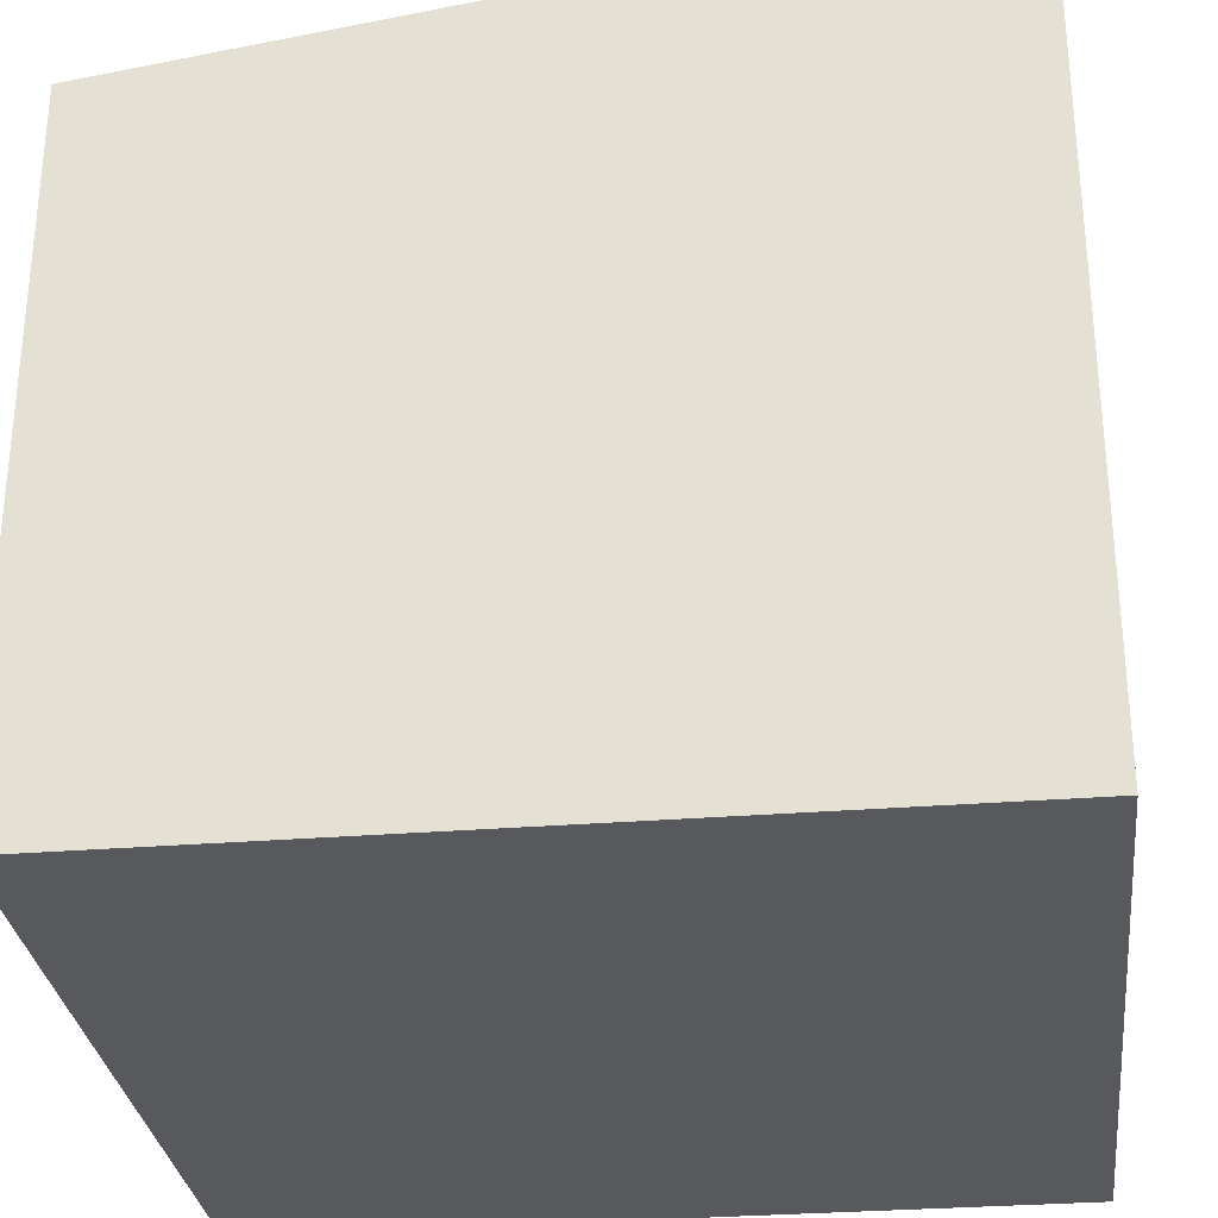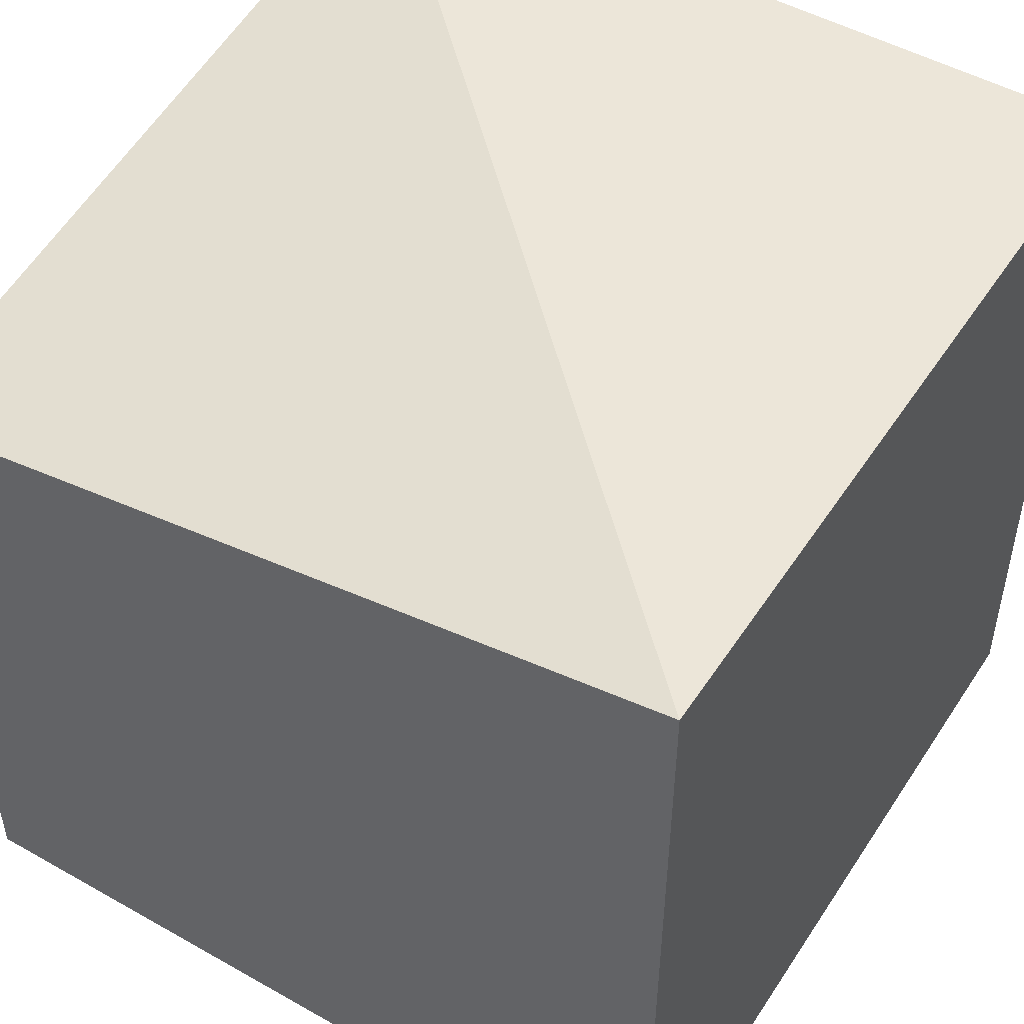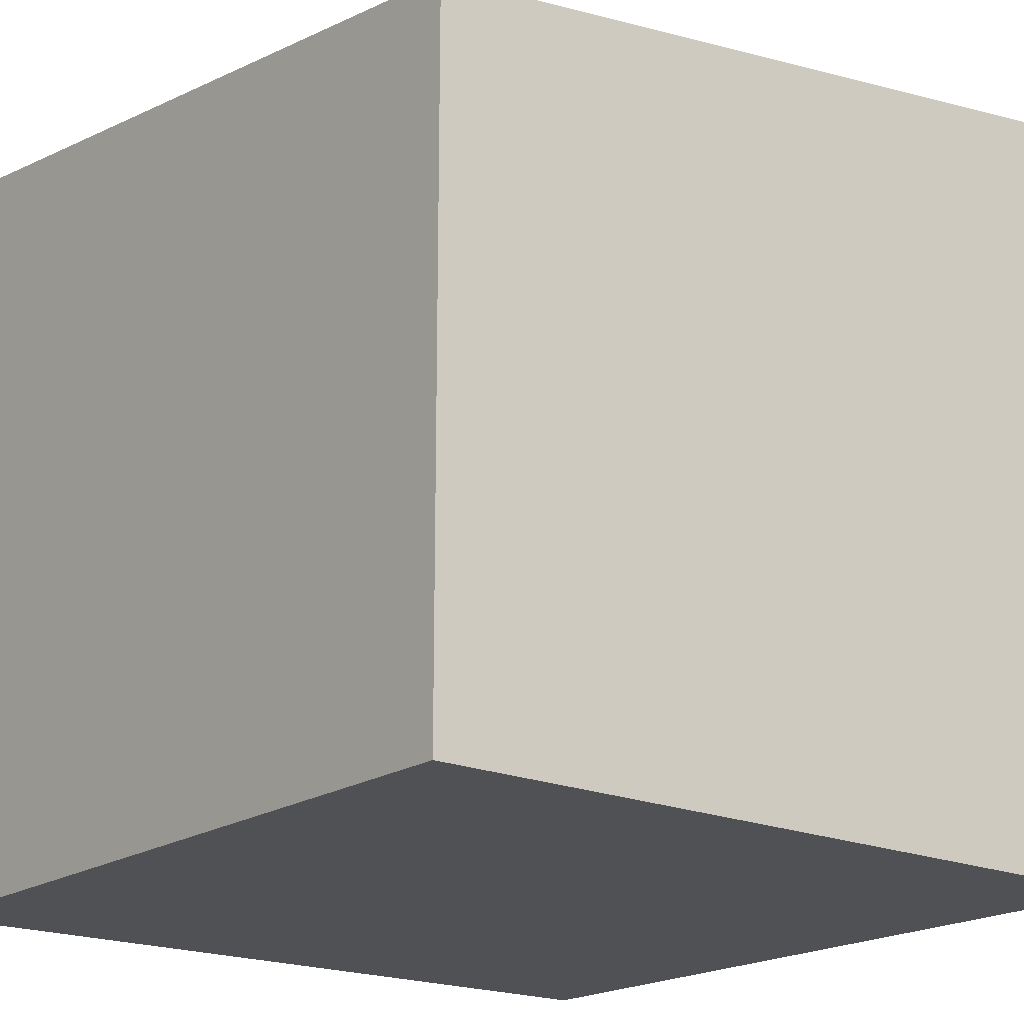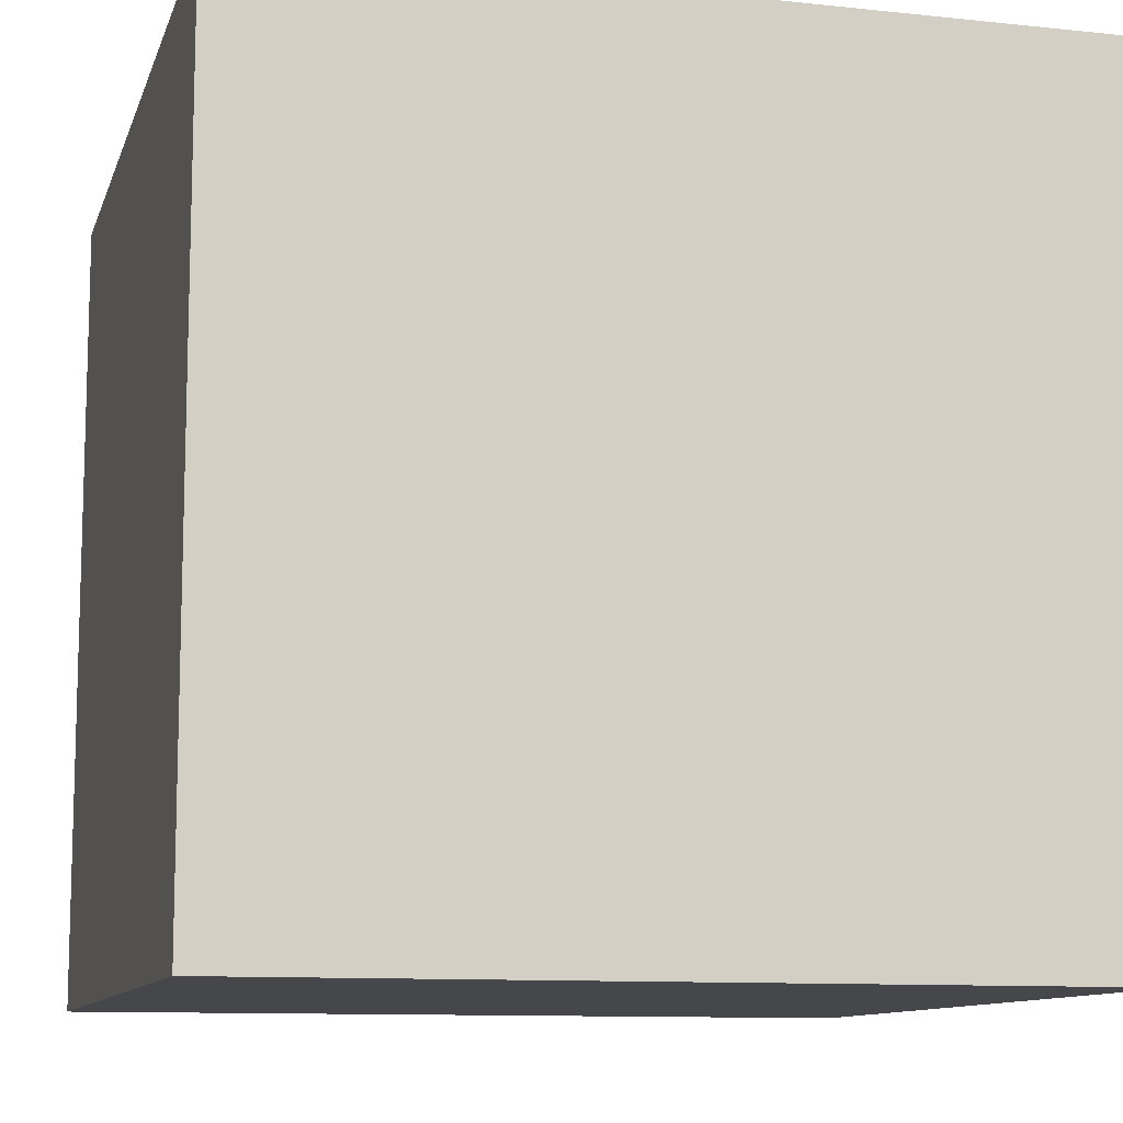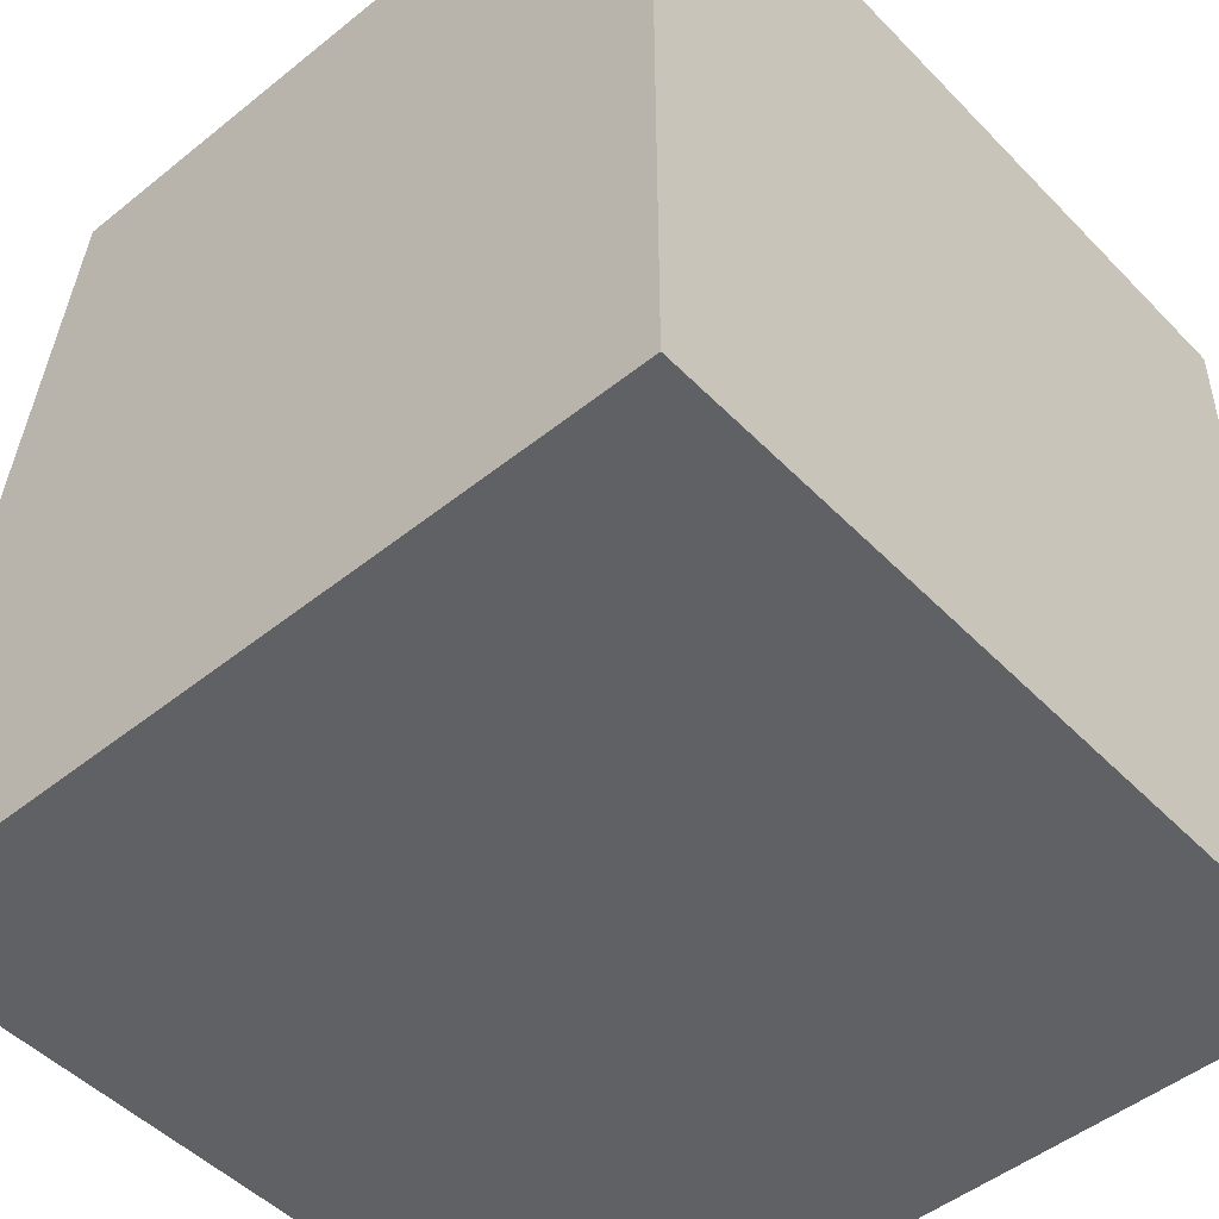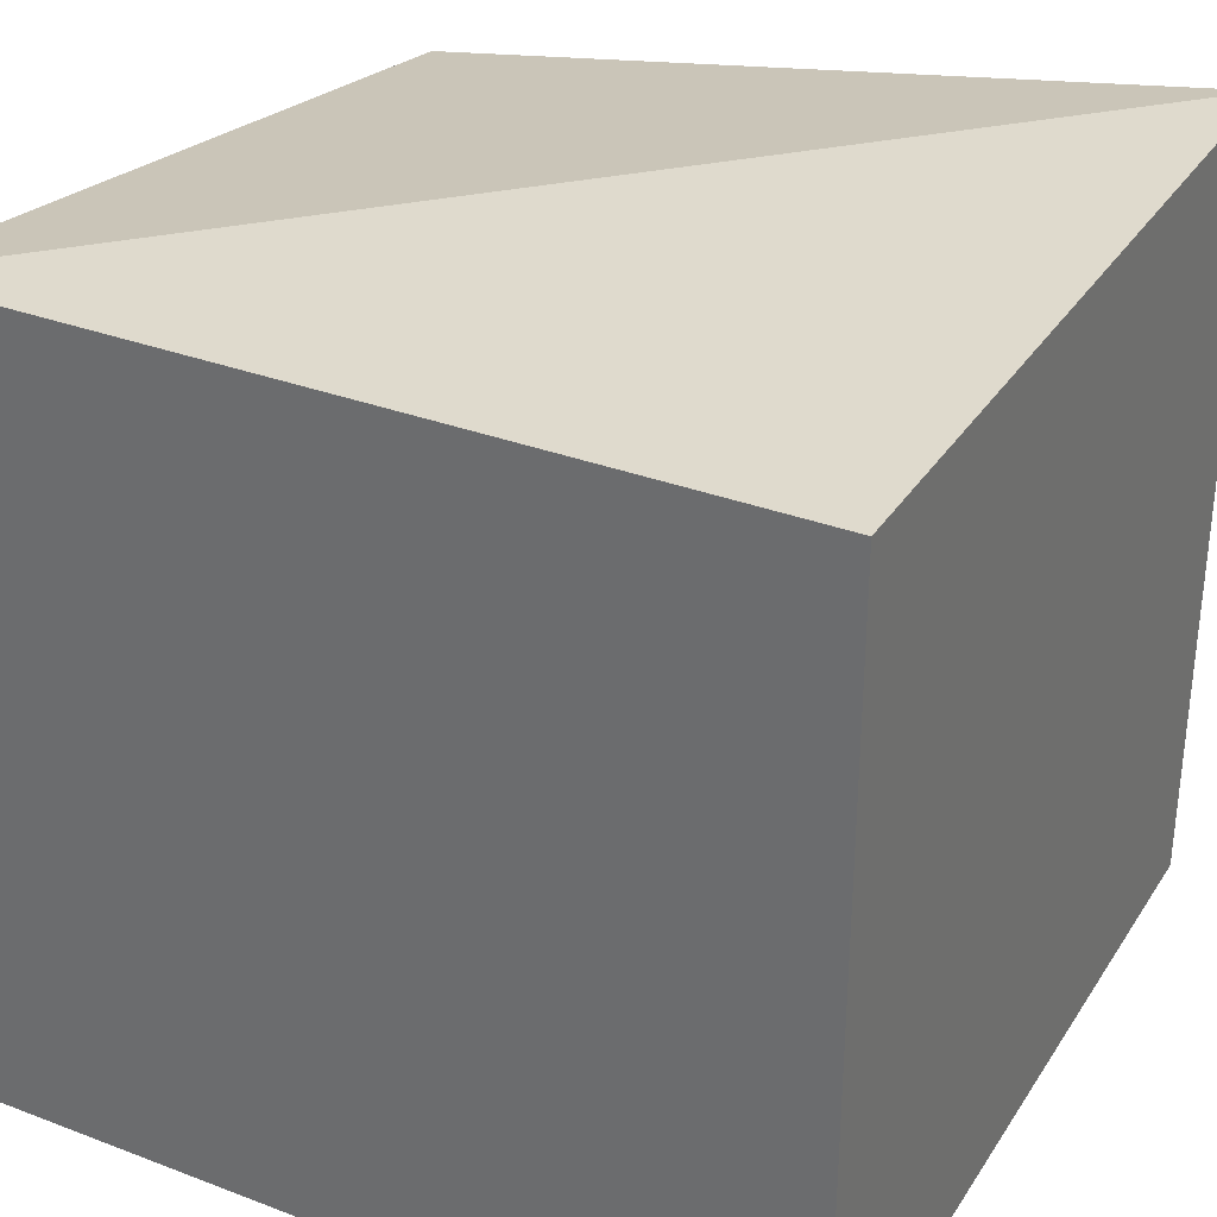
<metadata>
{"format":"obj","ext":"obj","renderer":"f3d","projection":"perspective","resolution":1024,"background":"white","views":[{"elev":-30.1,"azim":-173.3,"up":"+Z"},{"elev":49.4,"azim":-148.0,"up":"+Z"},{"elev":-19.6,"azim":141.1,"up":"+Z"},{"elev":-10.7,"azim":-14.9,"up":"+Z"},{"elev":-49.0,"azim":131.7,"up":"+Y"},{"elev":32.6,"azim":-62.2,"up":"+Z"}]}
</metadata>
<code>
v -1 -1 1
v -1 1 1
v -1 -1 -1
v -1 1 -1
v 1 -1 1
v 1 1 0.7
v 1 -1 -1
v 1 1 -1
f 1 2 4 3
f 3 4 8 7
f 7 8 6 5
f 5 6 2 1
f 3 7 5 1
f 8 4 2 6

</code>
